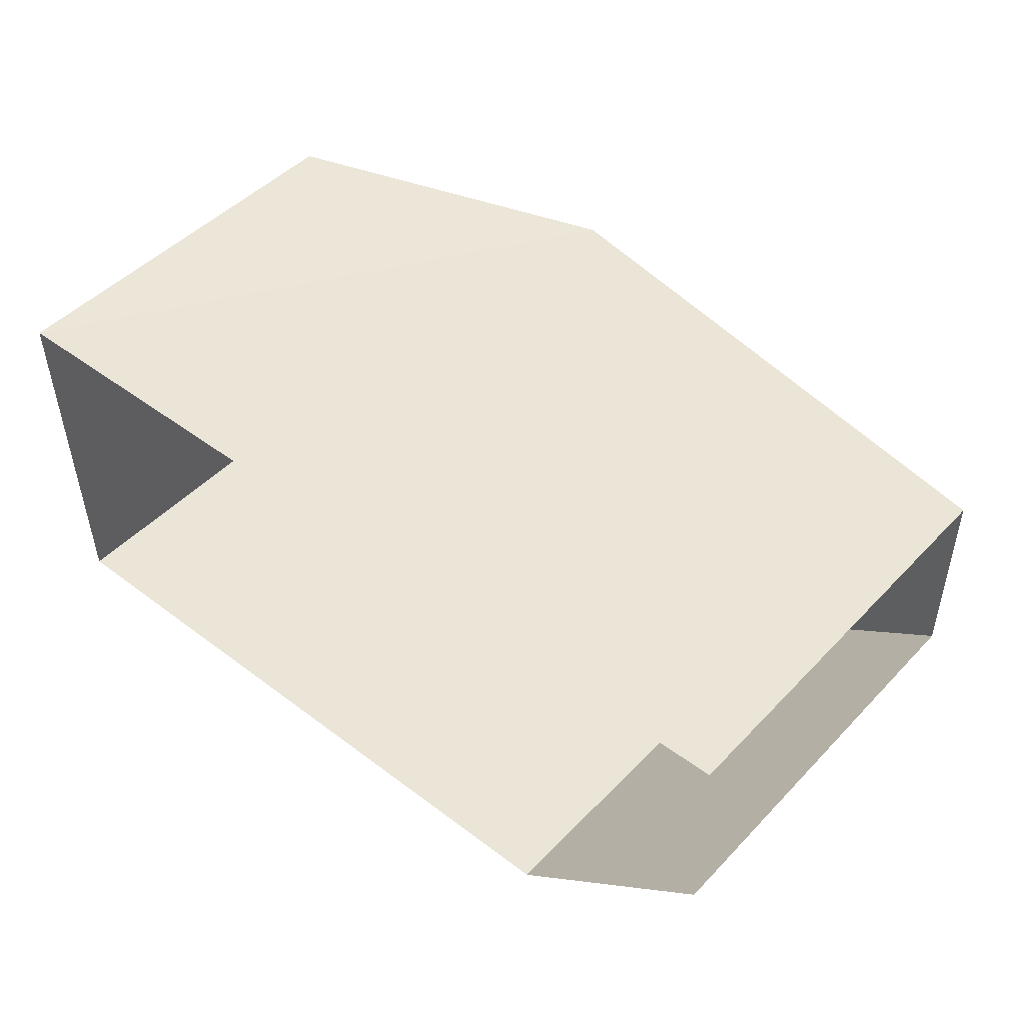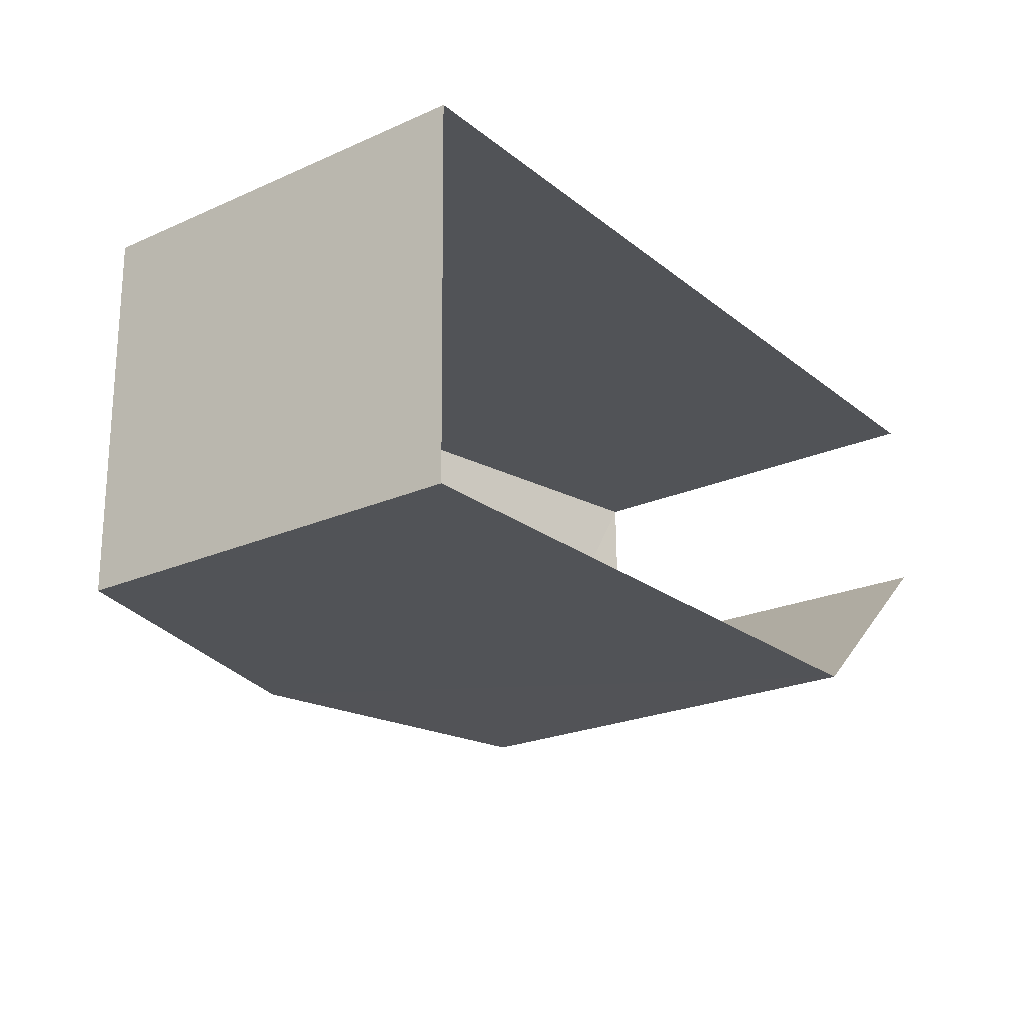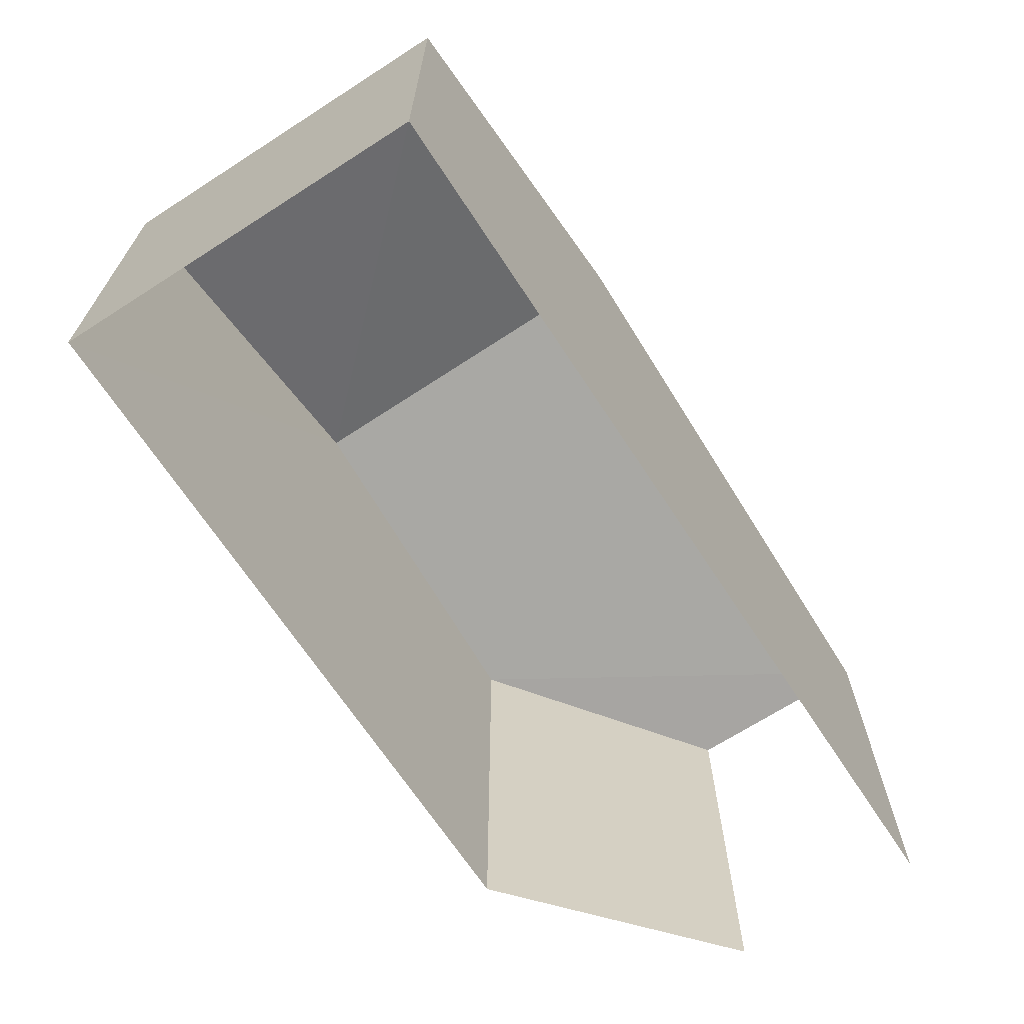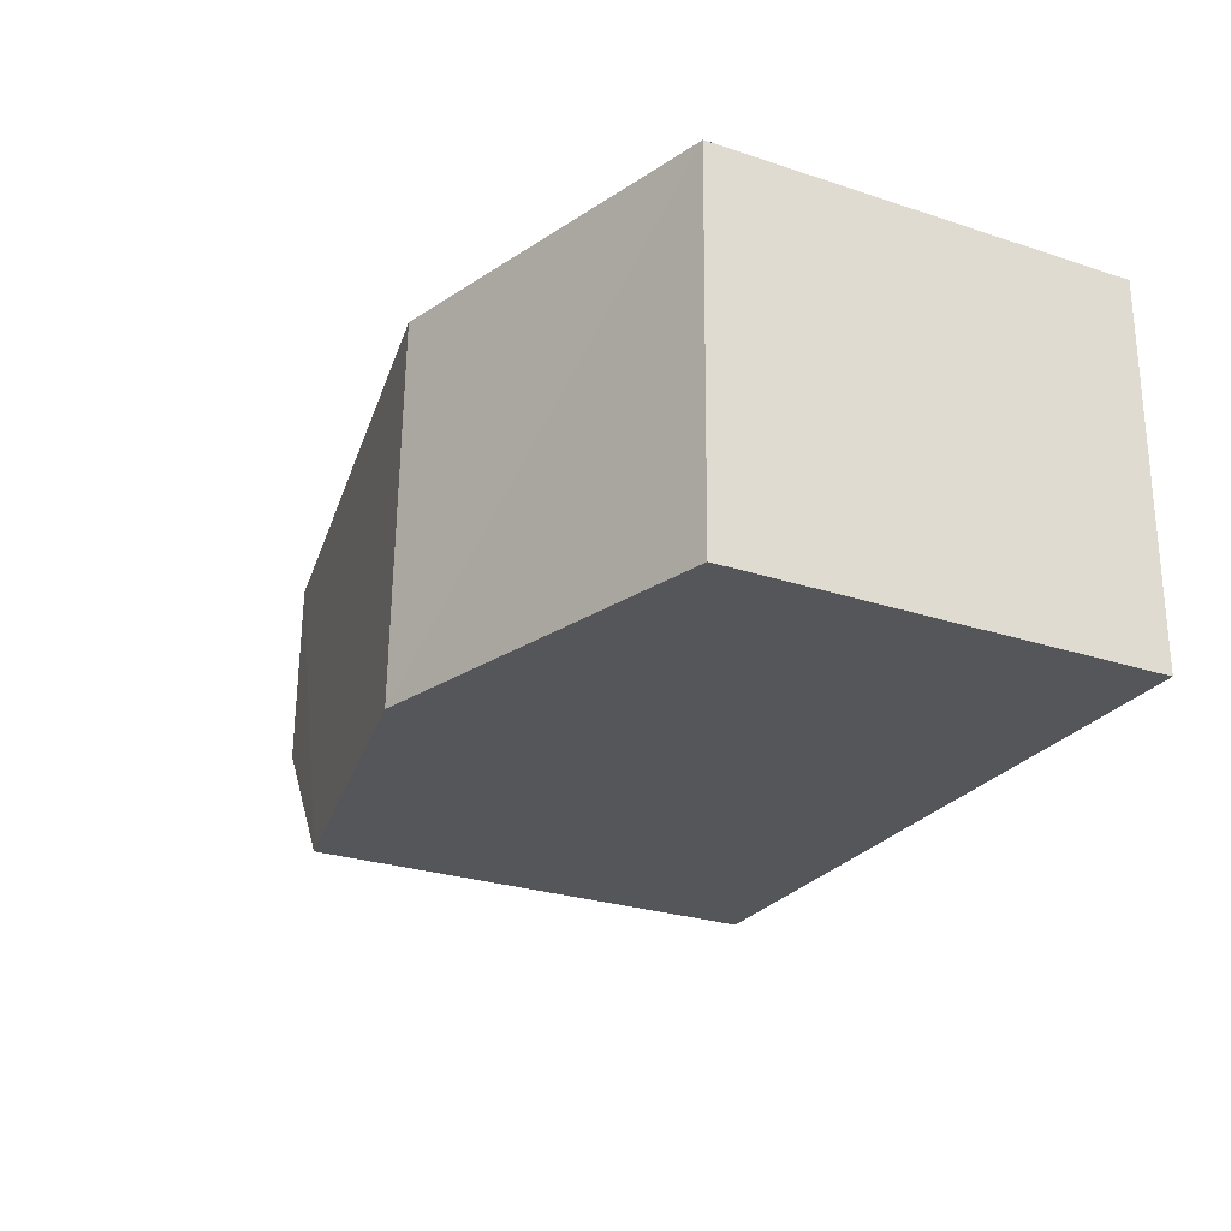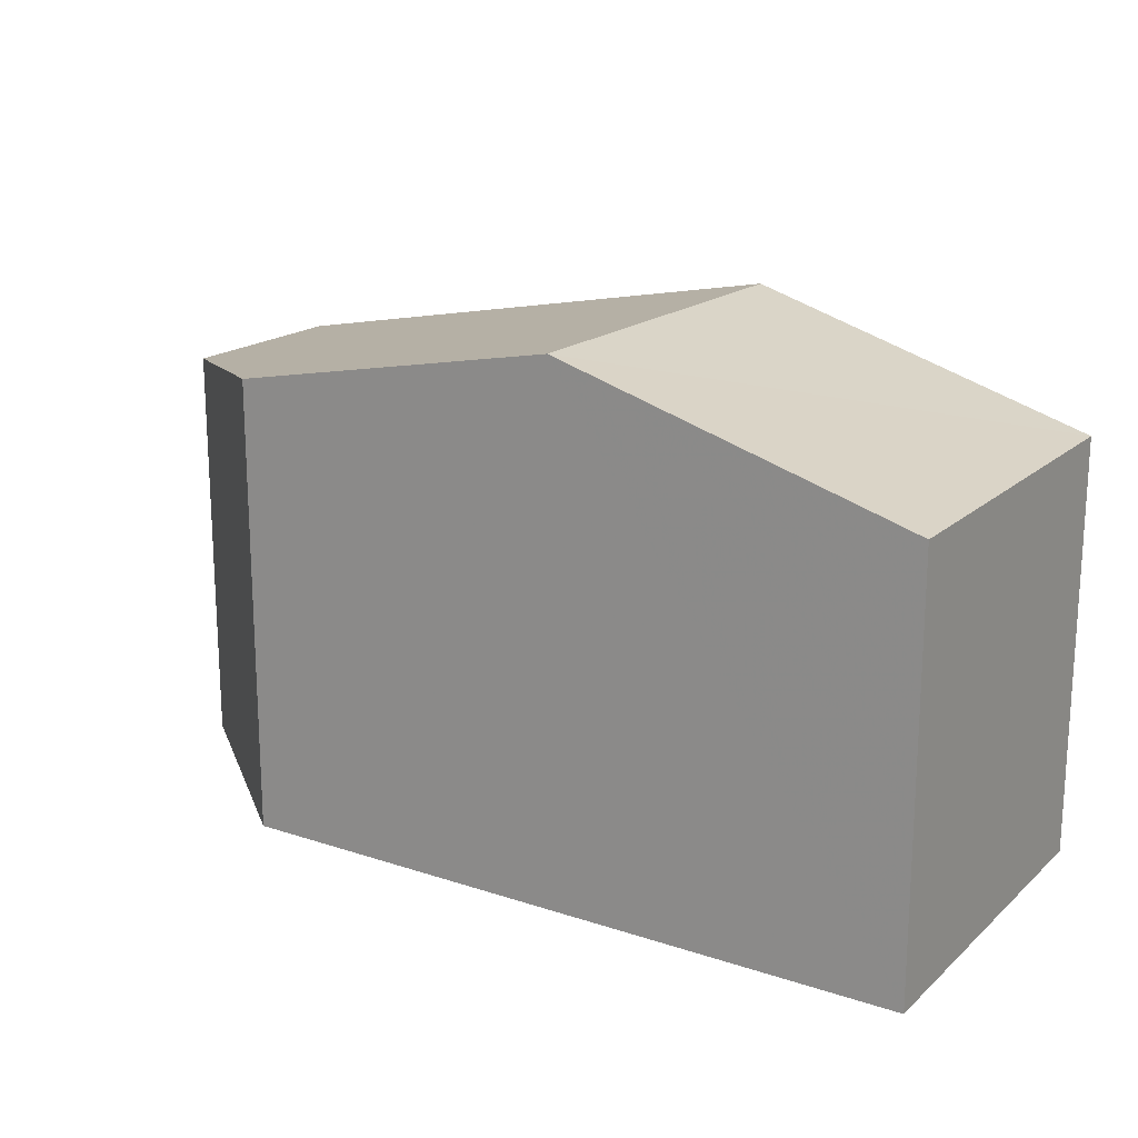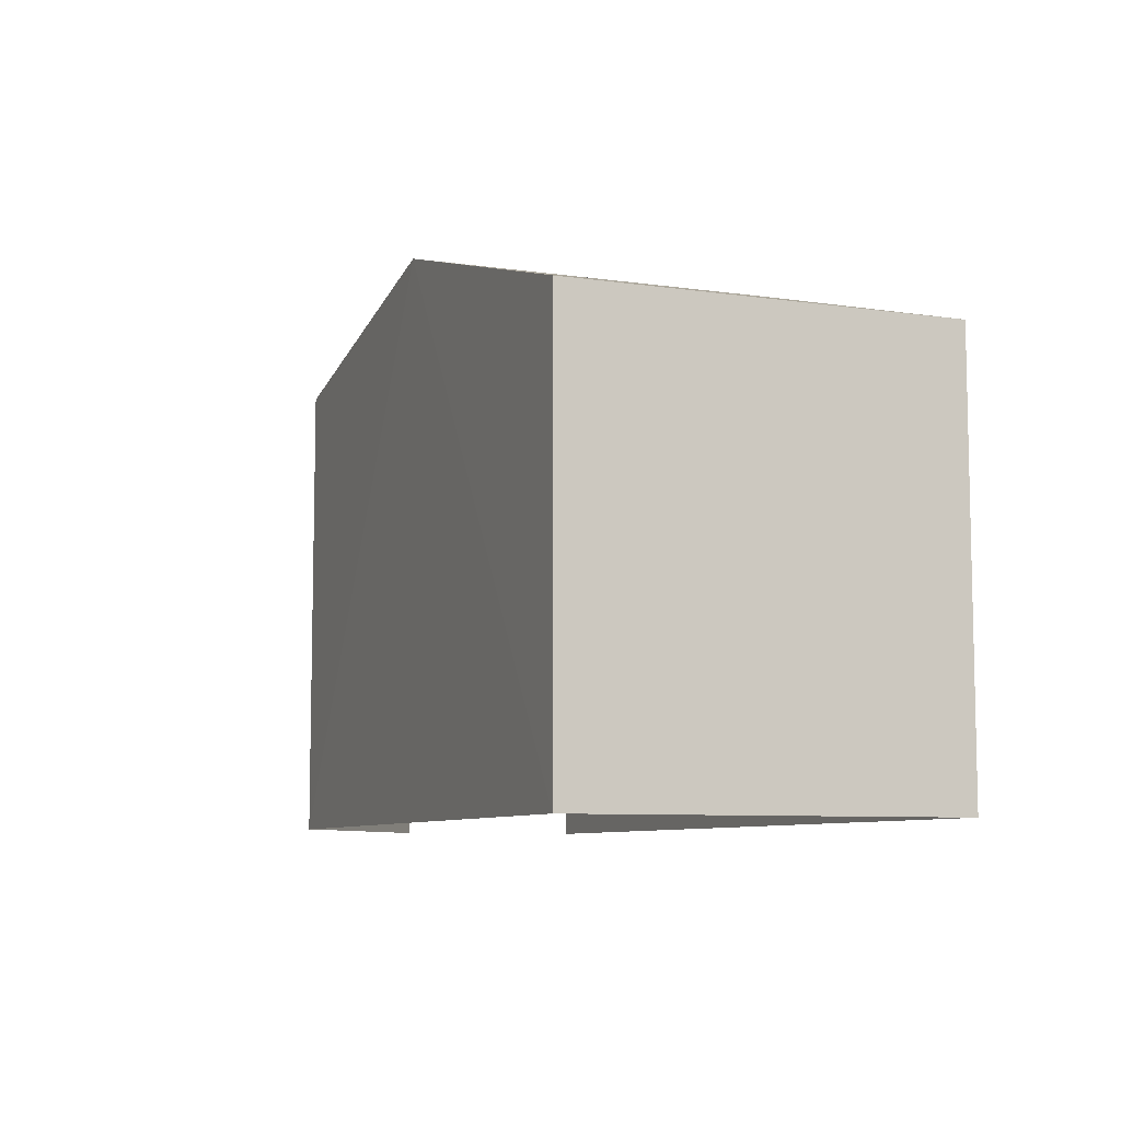
<metadata>
{"format":"obj","ext":"obj","renderer":"f3d","projection":"perspective","resolution":1024,"background":"white","views":[{"elev":47.5,"azim":-139.0,"up":"+Y"},{"elev":-23.3,"azim":126.5,"up":"+Y"},{"elev":-66.9,"azim":121.8,"up":"+Z"},{"elev":-27.0,"azim":63.1,"up":"+Y"},{"elev":18.1,"azim":31.4,"up":"+Z"},{"elev":-8.0,"azim":67.0,"up":"+Z"}]}
</metadata>
<code>
v -3.734e+05 -1.042e+05 27.35
v -3.734e+05 -1.042e+05 27.35
v -3.734e+05 -1.042e+05 27.35
v -3.734e+05 -1.042e+05 27.35
v -3.734e+05 -1.042e+05 27.35
v -3.734e+05 -1.042e+05 32.77
v -3.734e+05 -1.042e+05 31.67
v -3.734e+05 -1.042e+05 32.09
v -3.734e+05 -1.042e+05 32.77
v -3.734e+05 -1.042e+05 31.67
v -3.734e+05 -1.042e+05 31.67
v -3.734e+05 -1.042e+05 31.67
f 1 2 3
f 3 2 4
f 2 5 4
f 10 7 4
f 5 10 4
f 6 7 8
f 6 8 9
f 7 10 8
f 9 11 6
f 9 12 11
f 8 2 9
f 2 1 9
f 1 12 9
f 11 3 6
f 3 4 6
f 4 7 6
f 12 1 3
f 11 12 3
f 10 5 2
f 8 10 2

</code>
